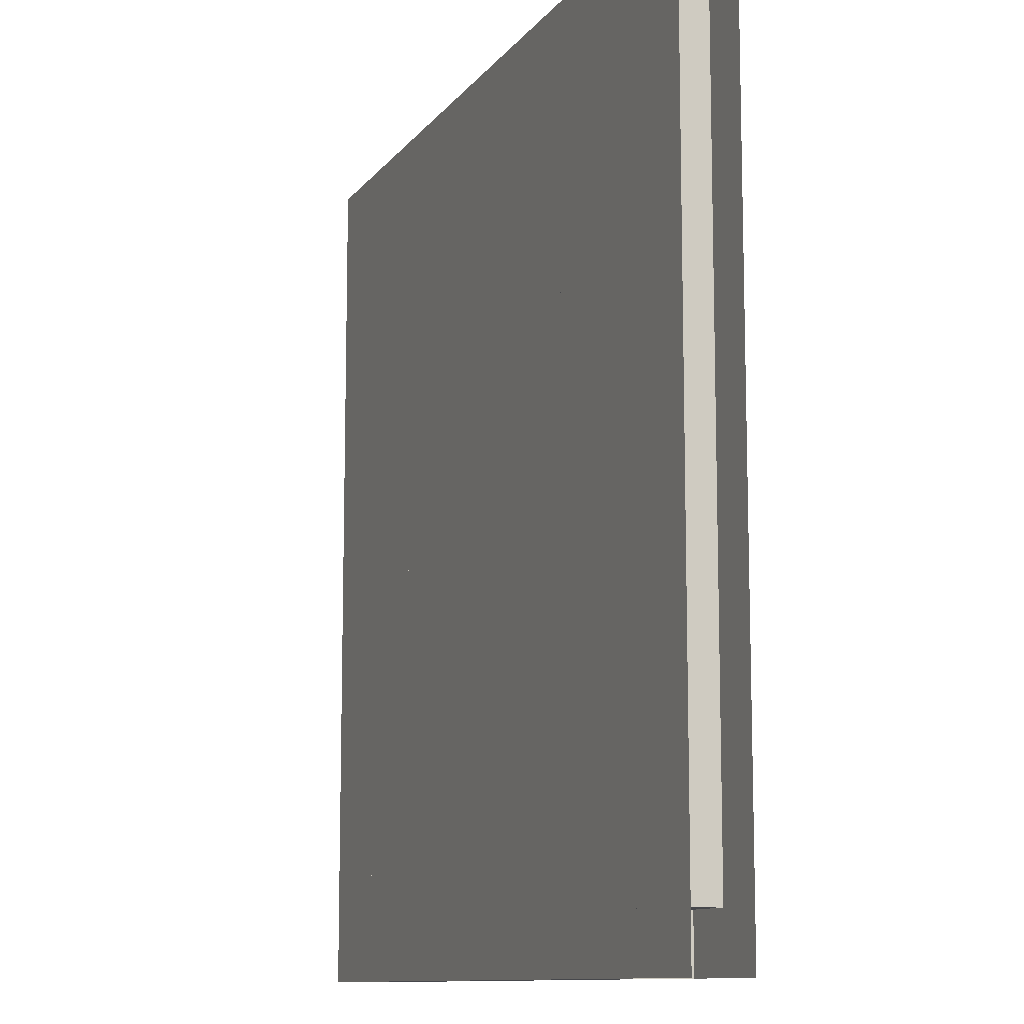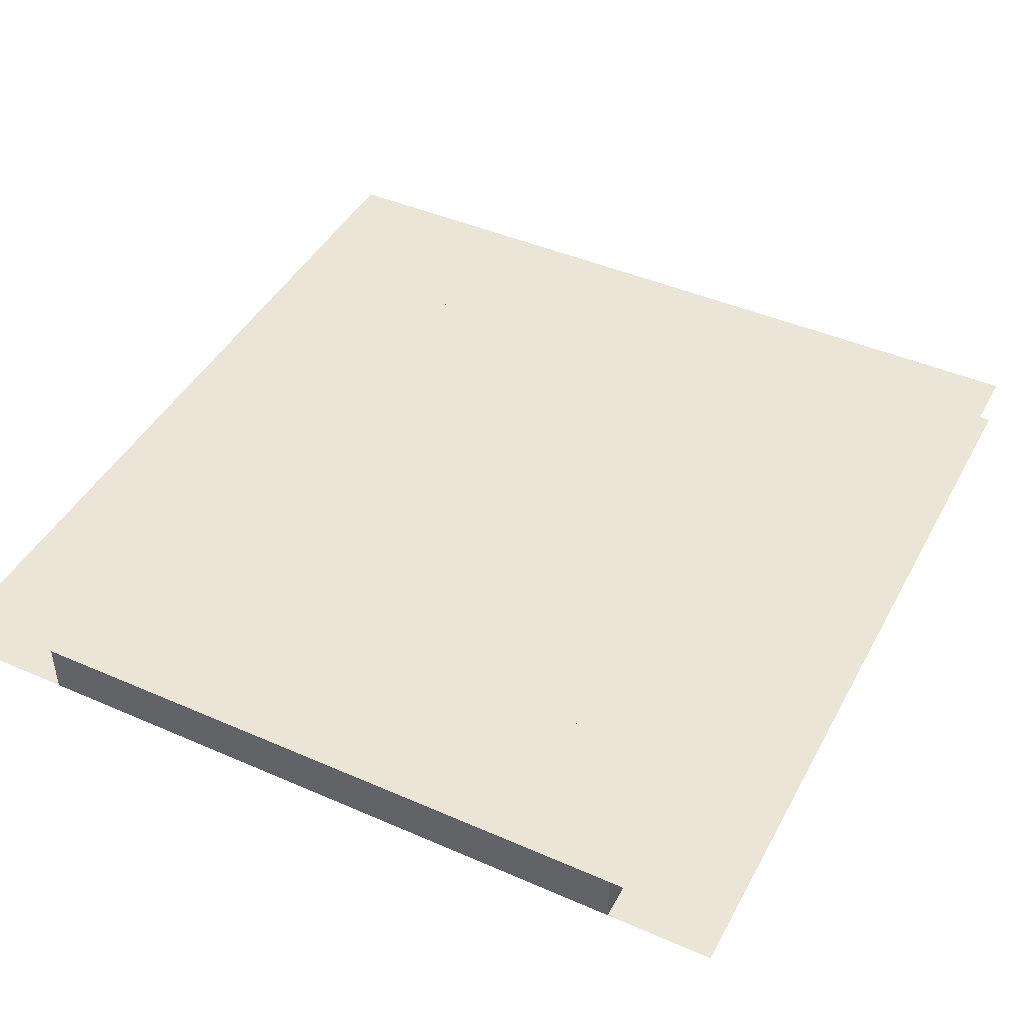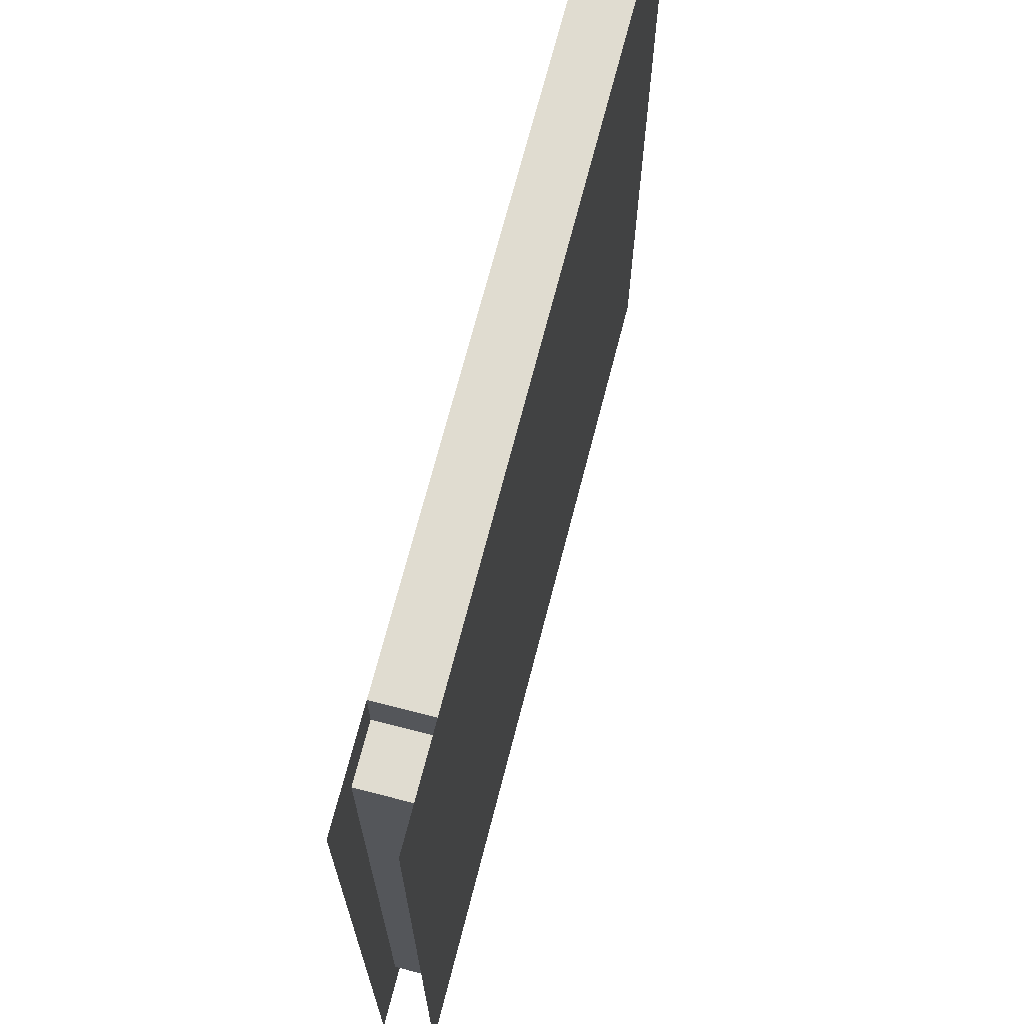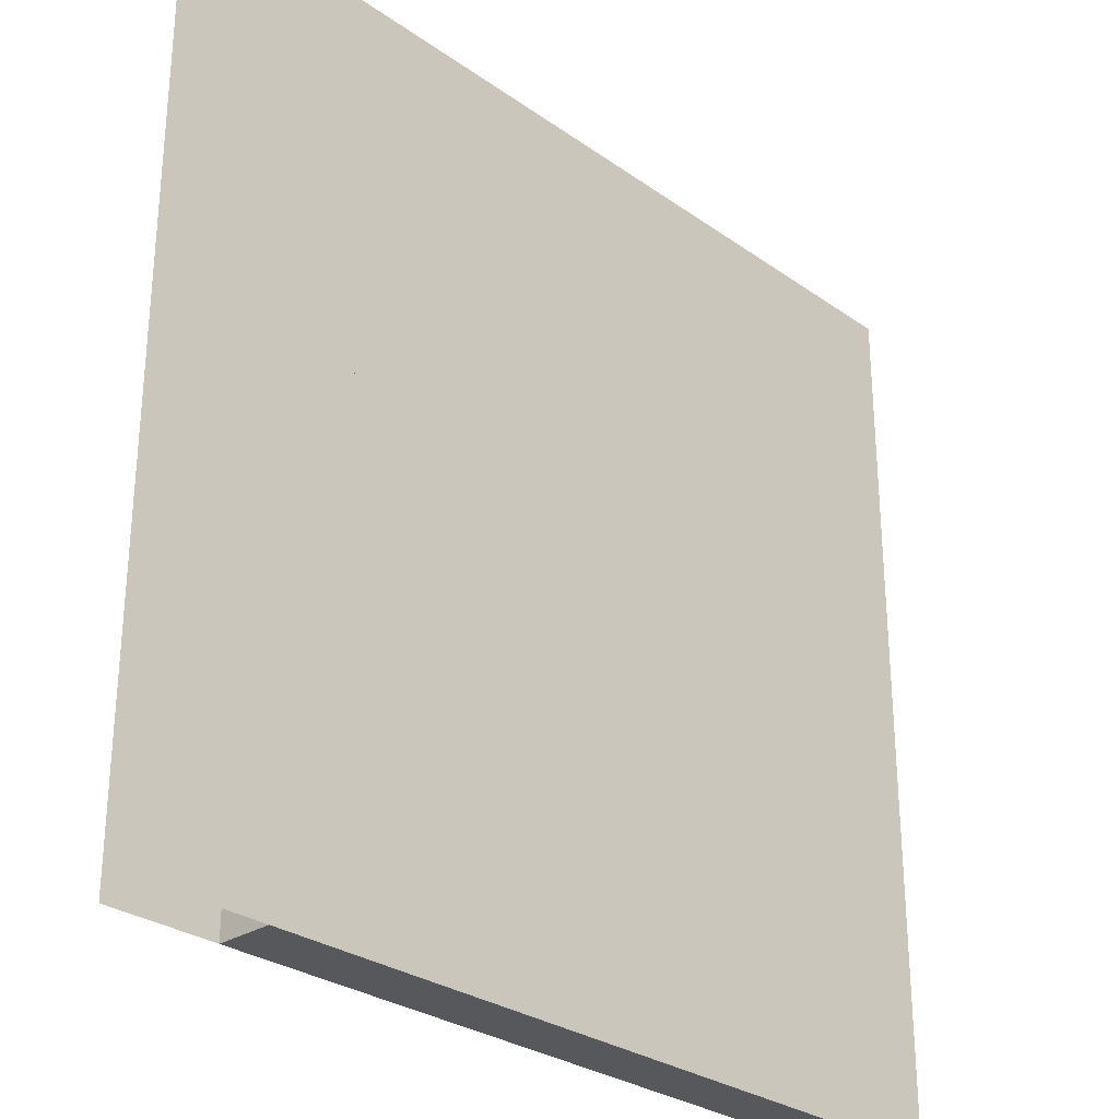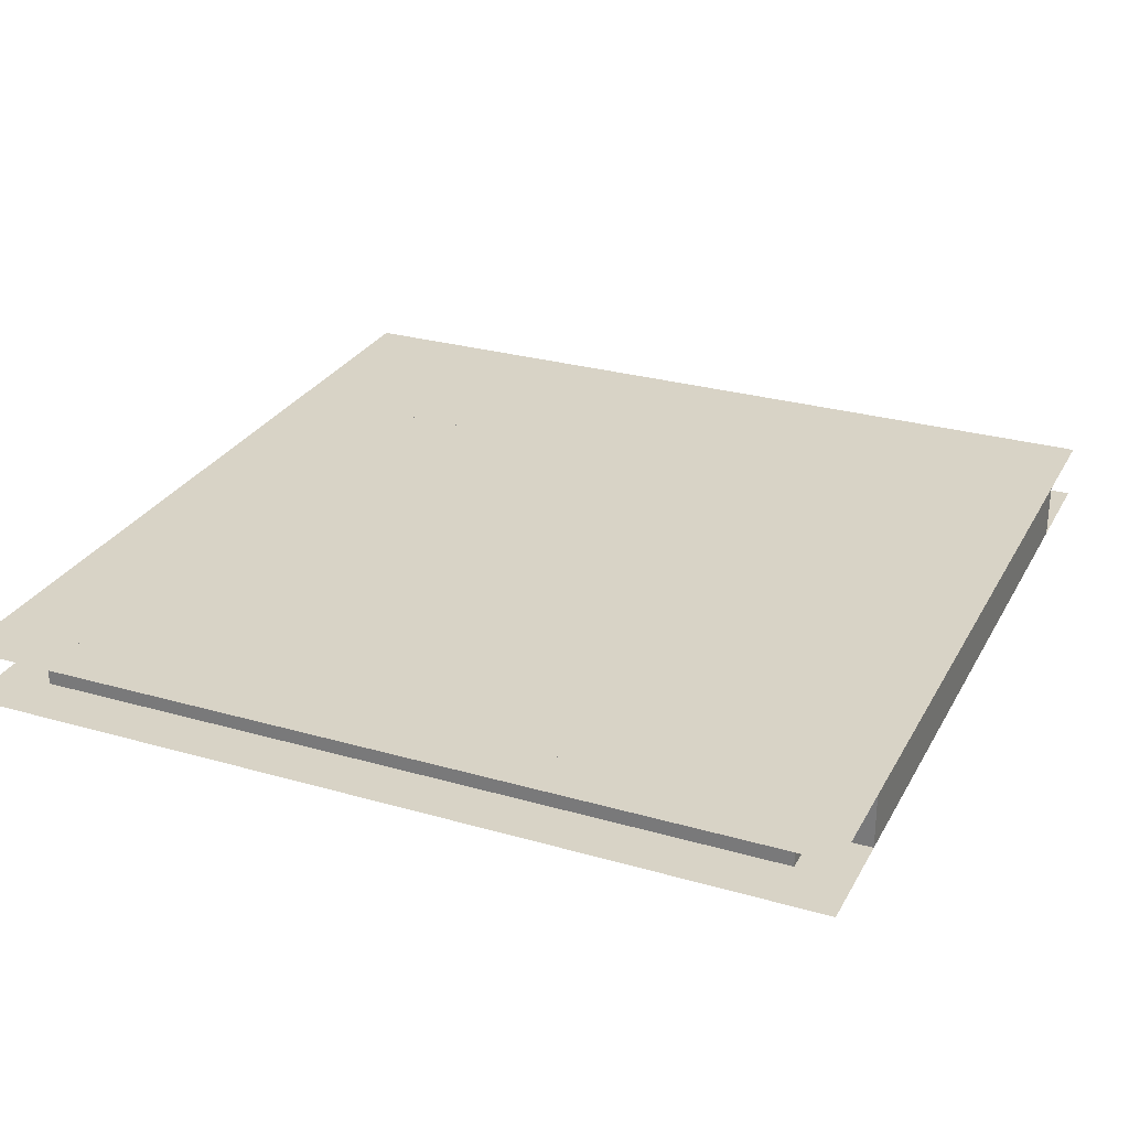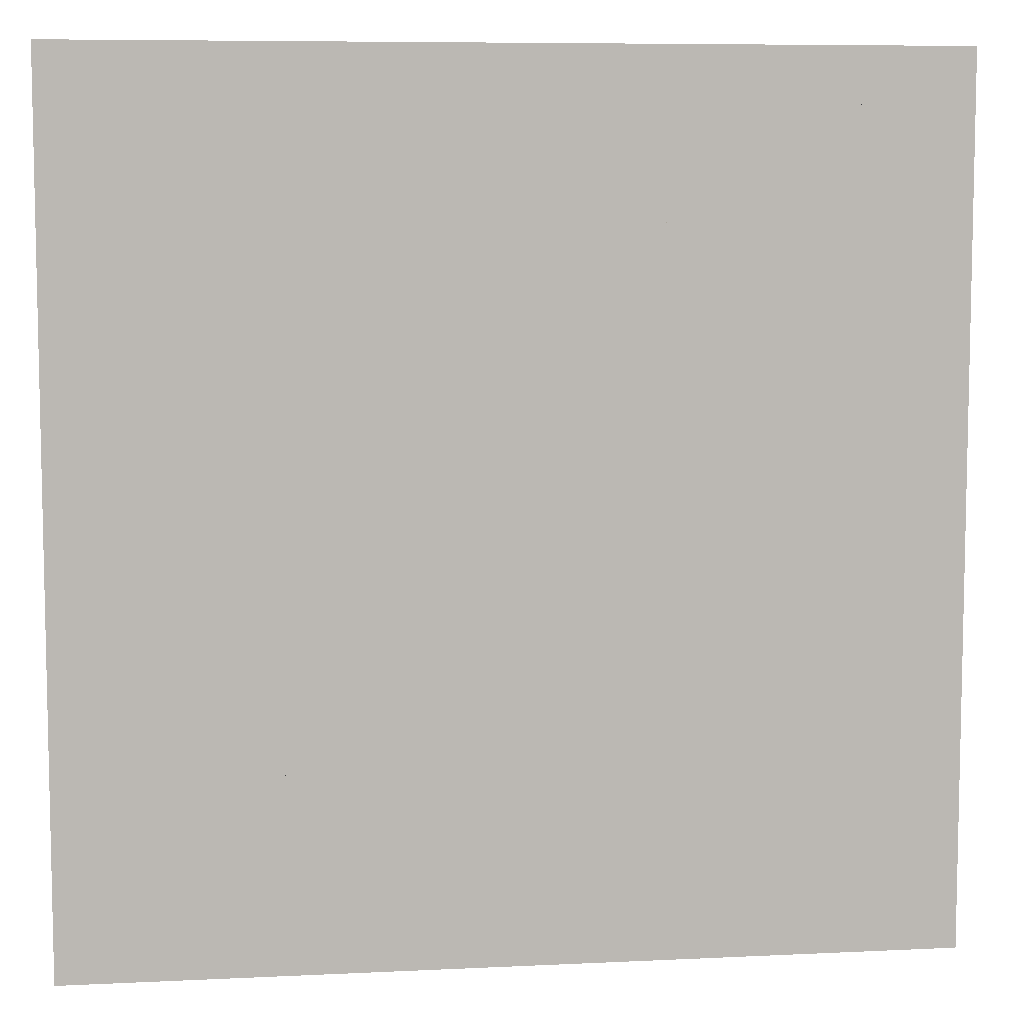
<metadata>
{"format":"obj","ext":"obj","renderer":"f3d","projection":"perspective","resolution":1024,"background":"white","views":[{"elev":-10.8,"azim":68.4,"up":"+Y"},{"elev":44.2,"azim":-153.0,"up":"+Z"},{"elev":69.7,"azim":-75.6,"up":"+Y"},{"elev":-28.8,"azim":133.6,"up":"+Y"},{"elev":27.9,"azim":-66.4,"up":"+Z"},{"elev":7.6,"azim":172.2,"up":"+Y"}]}
</metadata>
<code>
v 1 1 0.4688
v 1 0 0.4688
v 0 0 0.4688
v 0 1 0.4688
v 0 1 0.5312
v 0 0 0.5312
v 1 0 0.5312
v 1 1 0.5312
v 0.125 1 0.4688
v 0.125 1 0.5312
v 0.875 1 0.5312
v 0.875 1 0.4688
v 0.125 0 0.4688
v 0.125 0 0.5312
v 0.25 1 0.5312
v 0.25 0 0.5312
v 0.25 0 0.4688
v 0.25 1 0.4688
v 0.75 1 0.4688
v 0.75 0 0.4688
v 0.75 0 0.5312
v 0.75 1 0.5312
v 0.875 0 0.5312
v 0.875 0 0.4688
v 0.0625 0.9375 0.4688
v 0.0625 0.9375 0.5312
v 0.9375 0.9375 0.5312
v 0.9375 0.9375 0.4688
v 0.0625 0.0625 0.4688
v 0.0625 0.0625 0.5312
v 0.9375 0.0625 0.5312
v 0.9375 0.0625 0.4688
v 0.0625 0.8125 0.5312
v 0.0625 0.8125 0.4688
v 0.9375 0.8125 0.4688
v 0.9375 0.8125 0.5312
v 0.0625 0.6875 0.4688
v 0.0625 0.6875 0.5312
v 0.9375 0.6875 0.5312
v 0.9375 0.6875 0.4688
v 0.0625 0.5625 0.5312
v 0.0625 0.5625 0.4688
v 0.9375 0.5625 0.4688
v 0.9375 0.5625 0.5312
v 0.0625 0.4375 0.4688
v 0.0625 0.4375 0.5312
v 0.9375 0.4375 0.5312
v 0.9375 0.4375 0.4688
v 0.0625 0.3125 0.5312
v 0.0625 0.3125 0.4688
v 0.9375 0.3125 0.4688
v 0.9375 0.3125 0.5312
v 0.0625 0.1875 0.4688
v 0.0625 0.1875 0.5312
v 0.9375 0.1875 0.5312
v 0.9375 0.1875 0.4688
f 1 2 3 4
f 5 6 7 8
f 9 10 11 12
f 9 13 14 10
f 15 16 17 18
f 19 20 21 22
f 11 23 24 12
f 25 26 27 28
f 25 29 30 26
f 27 31 32 28
f 33 34 35 36
f 37 38 39 40
f 41 42 43 44
f 45 46 47 48
f 49 50 51 52
f 53 54 55 56
f 30 29 32 31
f 14 13 24 23

</code>
